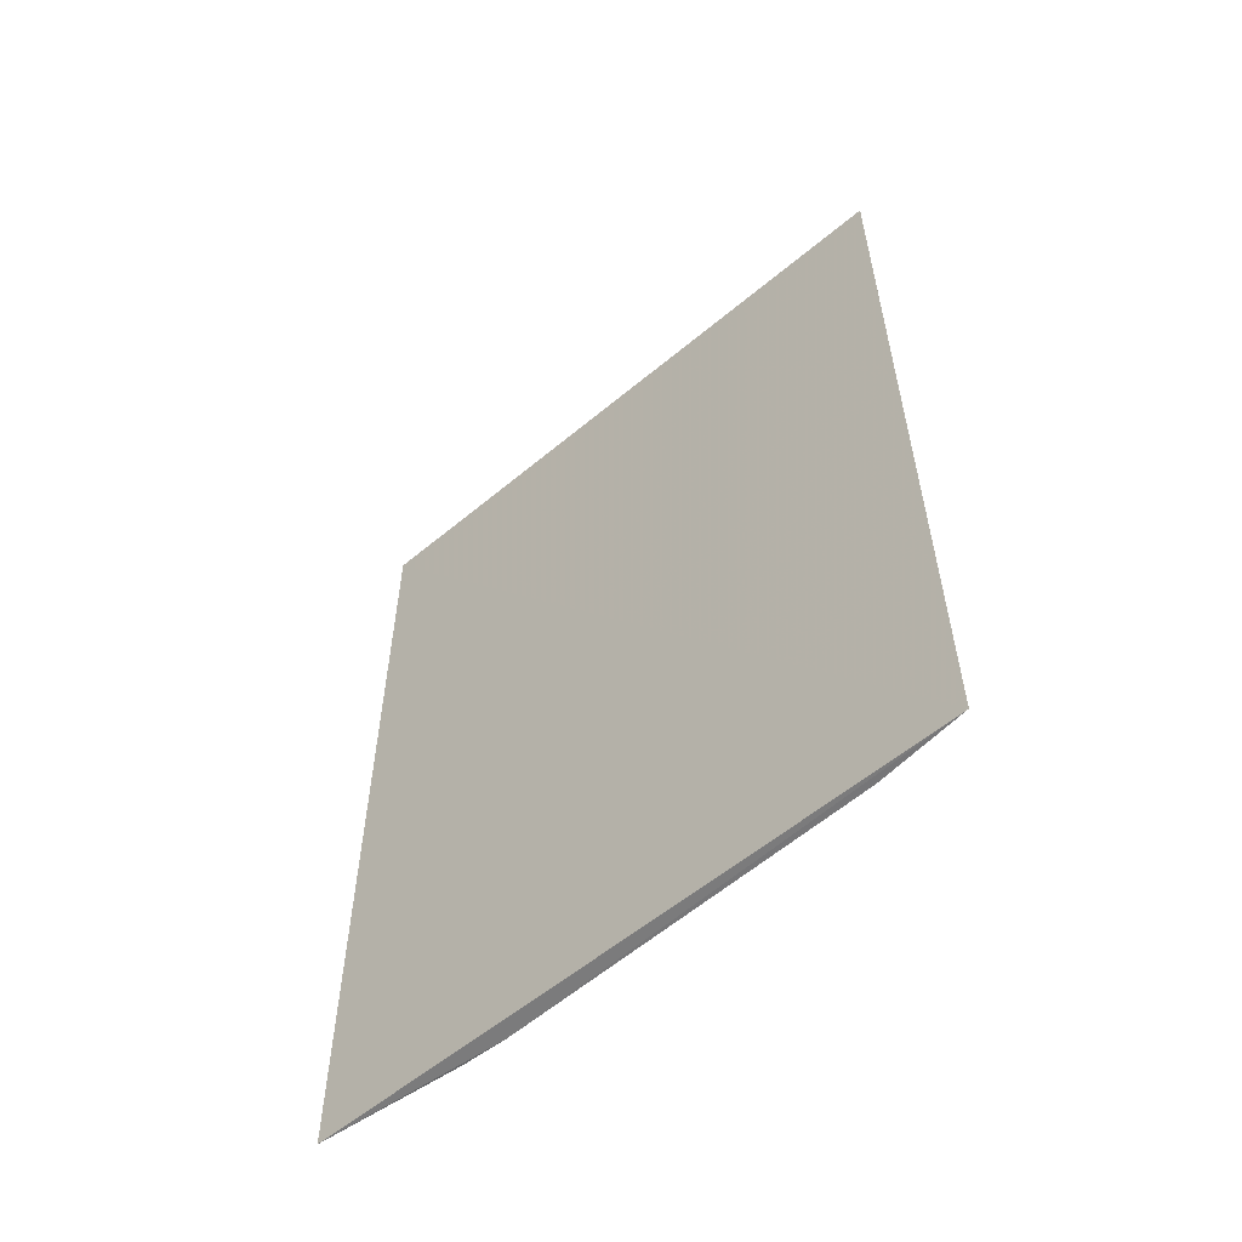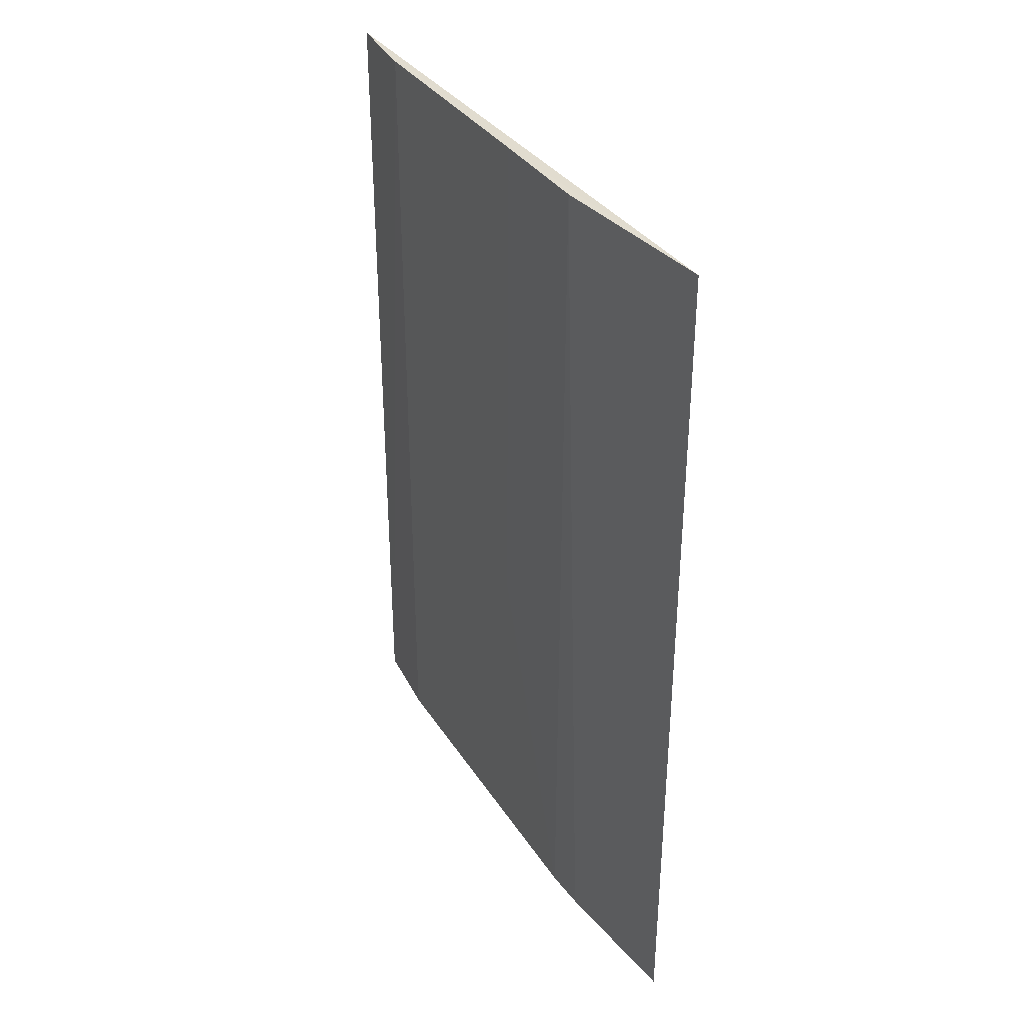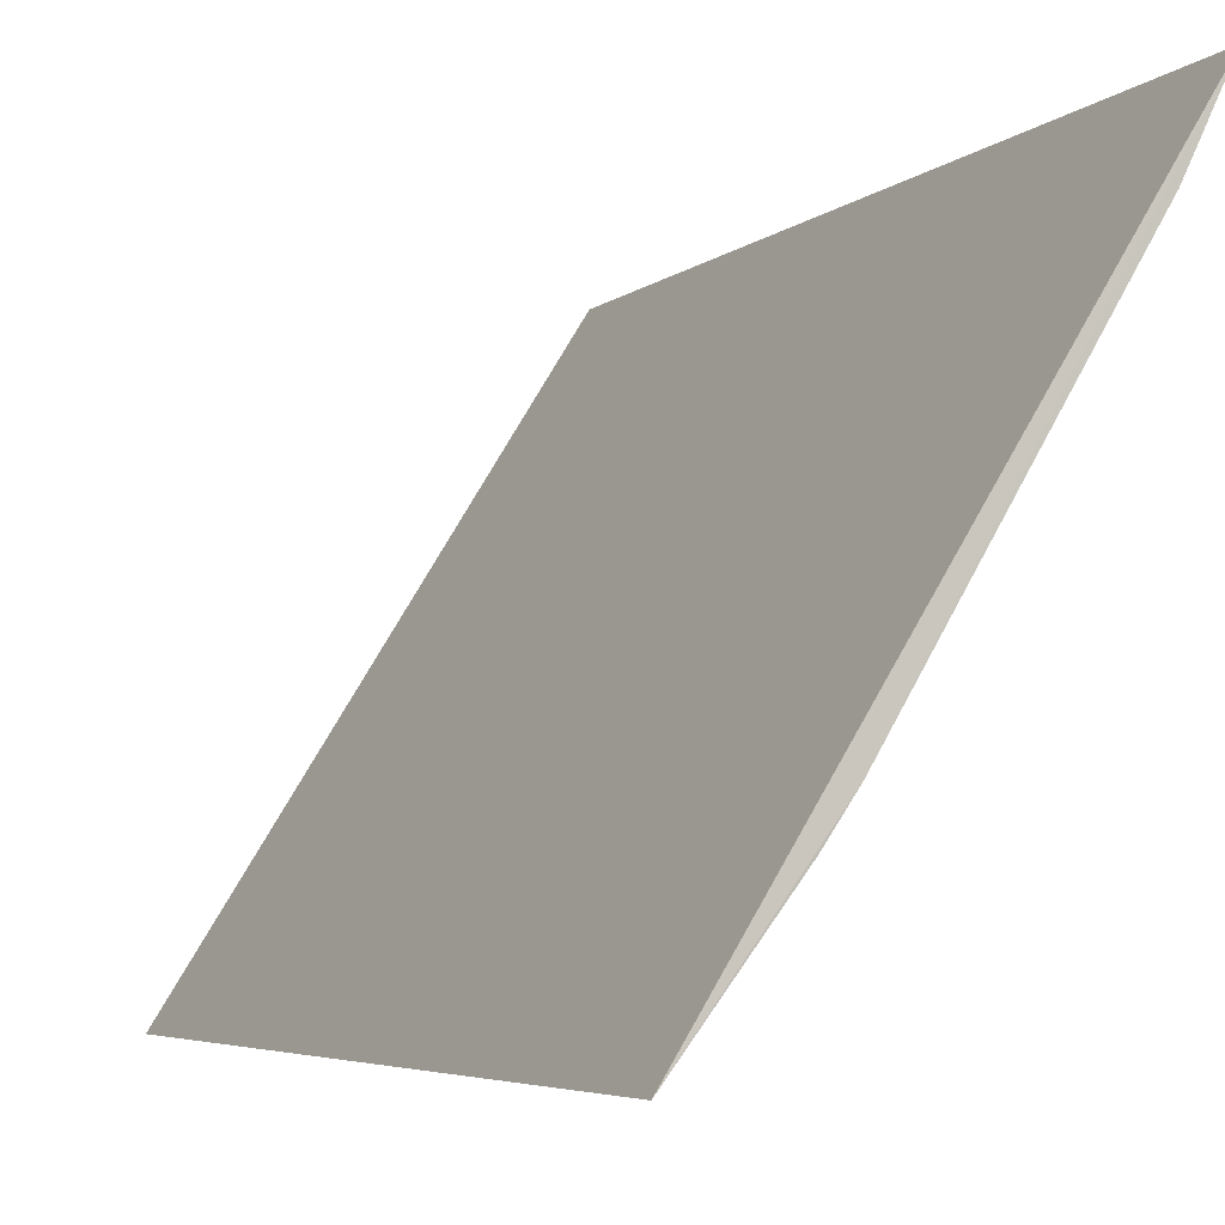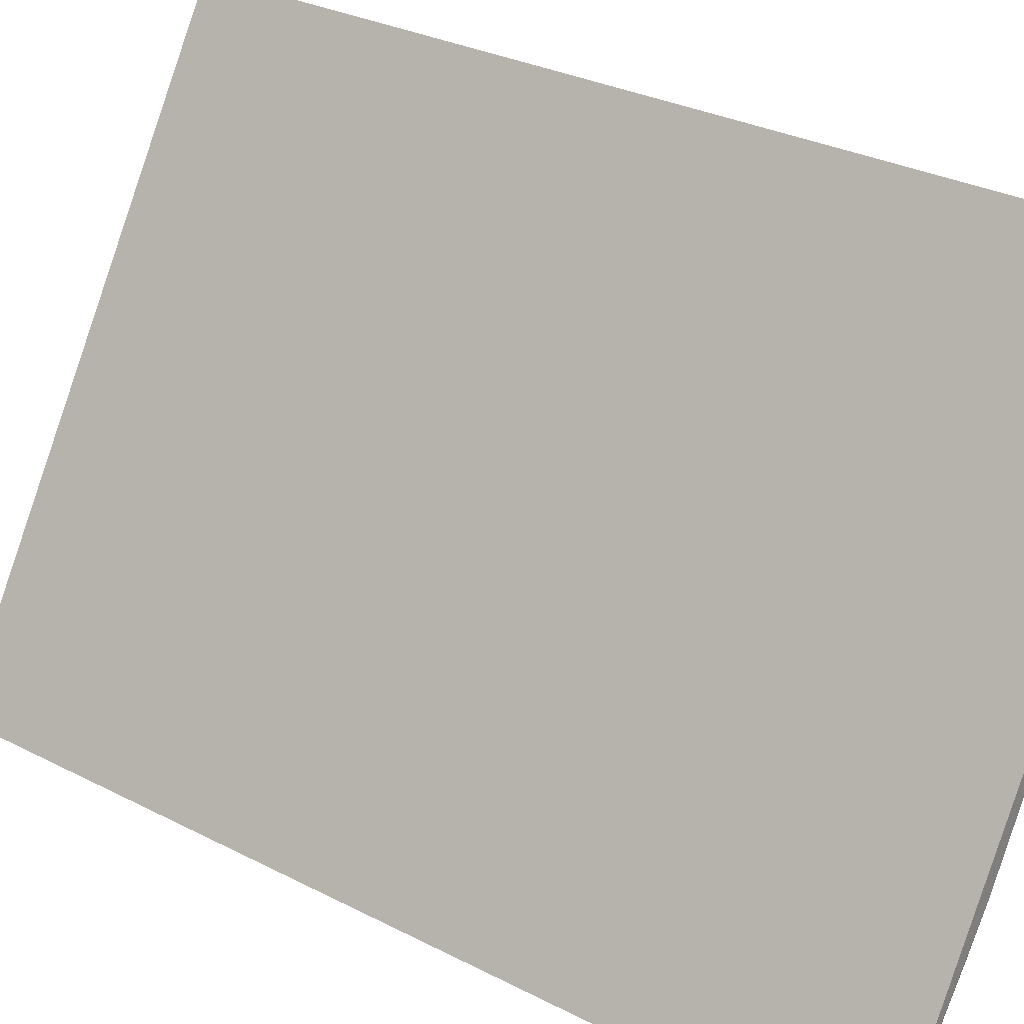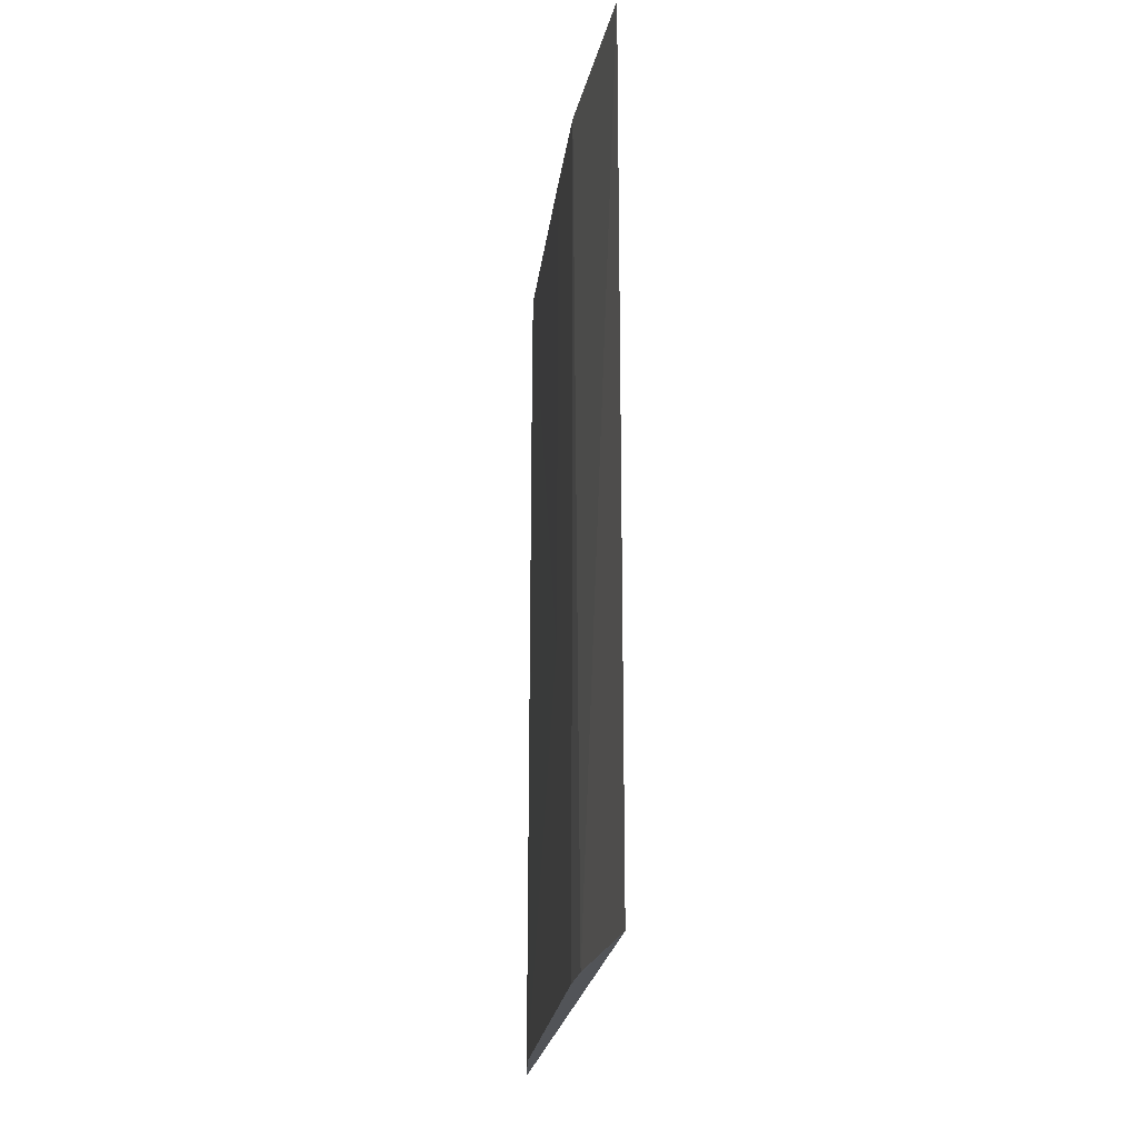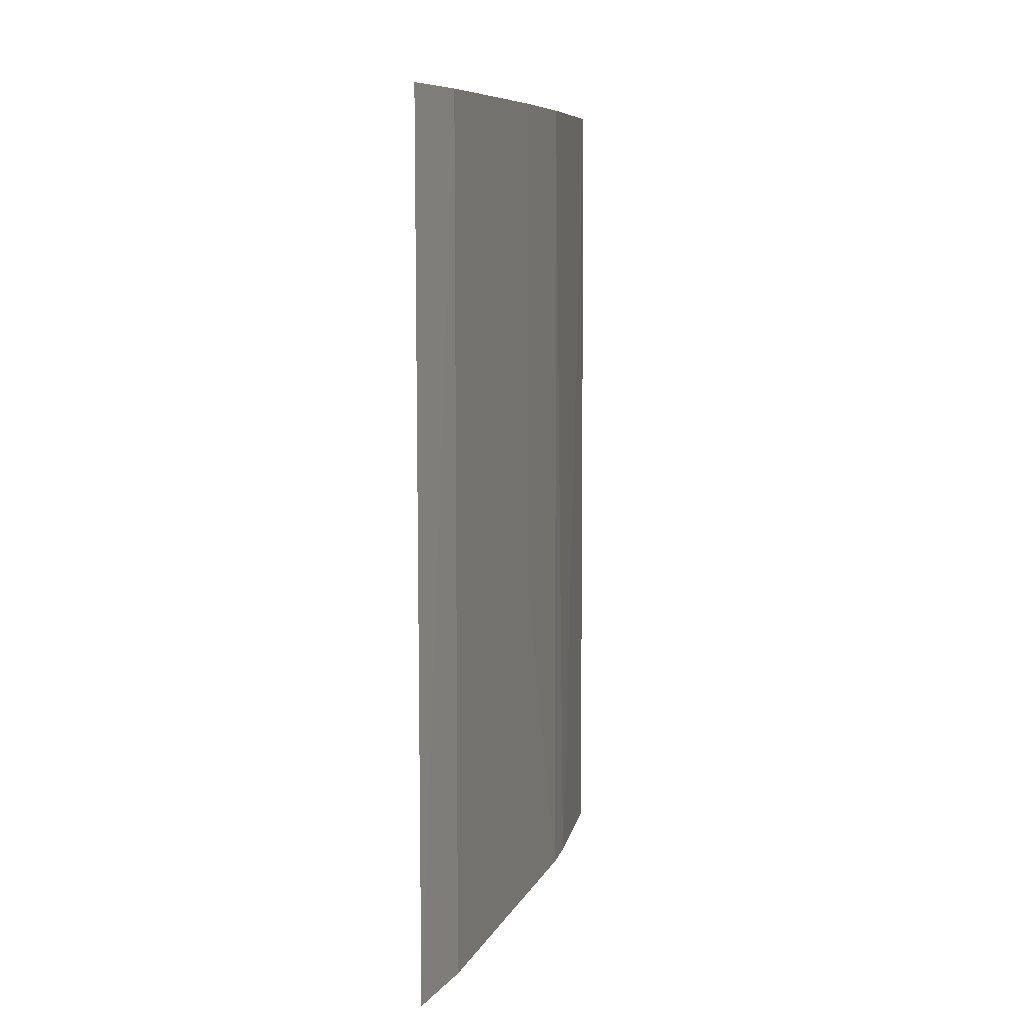
<metadata>
{"format":"obj","ext":"obj","renderer":"f3d","projection":"perspective","resolution":1024,"background":"white","views":[{"elev":-57.1,"azim":163.2,"up":"+Z"},{"elev":34.9,"azim":2.7,"up":"+Z"},{"elev":-4.9,"azim":156.6,"up":"+Y"},{"elev":30.2,"azim":126.8,"up":"+Y"},{"elev":-23.2,"azim":24.2,"up":"+Z"},{"elev":8.5,"azim":-132.0,"up":"+Z"}]}
</metadata>
<code>
v -0.0472 -0.02288 0.06512
v -0.04131 -0.03226 0.06513
v -0.0472 -0.02288 0.04998
v -0.04132 -0.03228 0.04998
v -0.04329 -0.02964 0.04997
v -0.04327 -0.02962 0.06512
v -0.04286 -0.03026 0.04998
v -0.04653 -0.02426 0.06512
v -0.04653 -0.02426 0.04998
v -0.04431 -0.02792 0.06513
v -0.04433 -0.02793 0.05605
f 1 2 3
f 3 2 4
f 5 3 4
f 7 5 4
f 7 4 2
f 7 6 5
f 7 2 6
f 8 1 3
f 9 8 3
f 9 3 5
f 10 5 6
f 10 6 2
f 10 2 1
f 10 1 8
f 11 9 5
f 11 8 9
f 11 10 8
f 11 5 10

</code>
